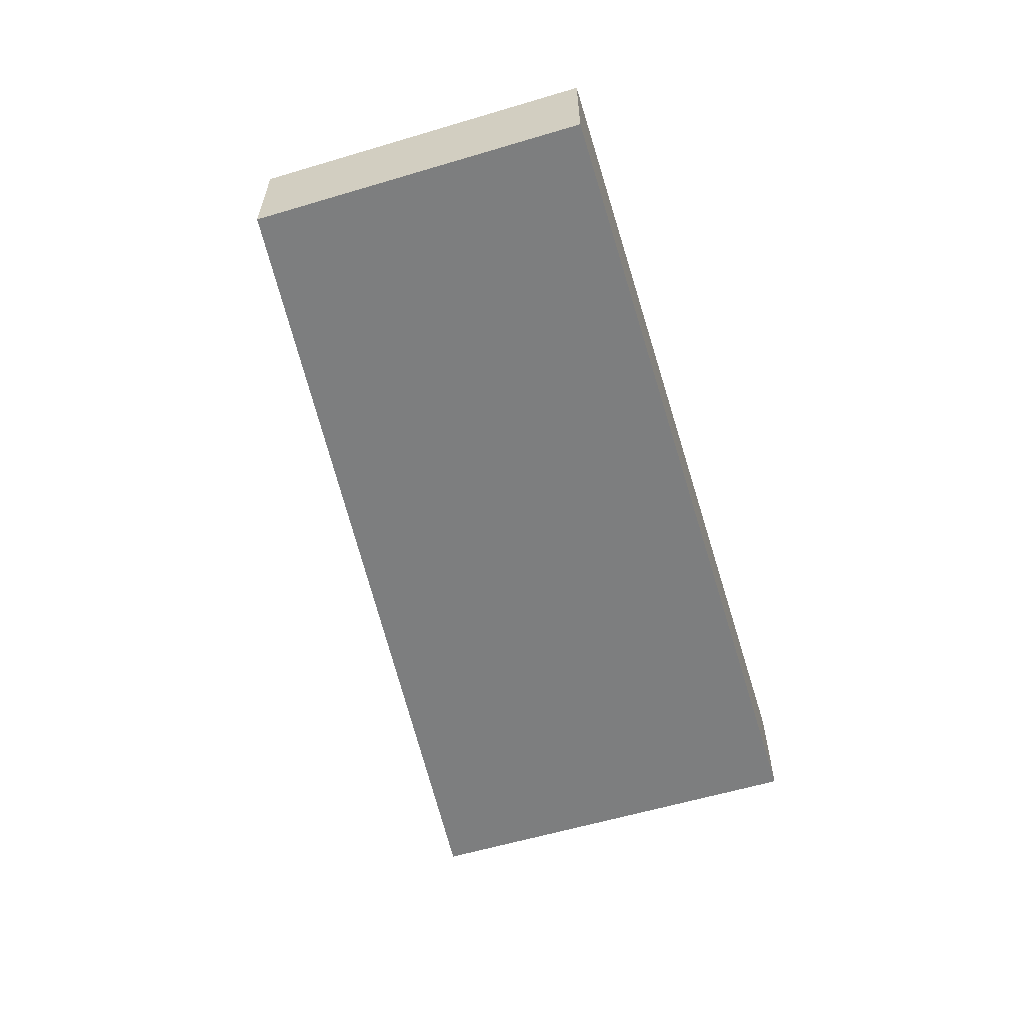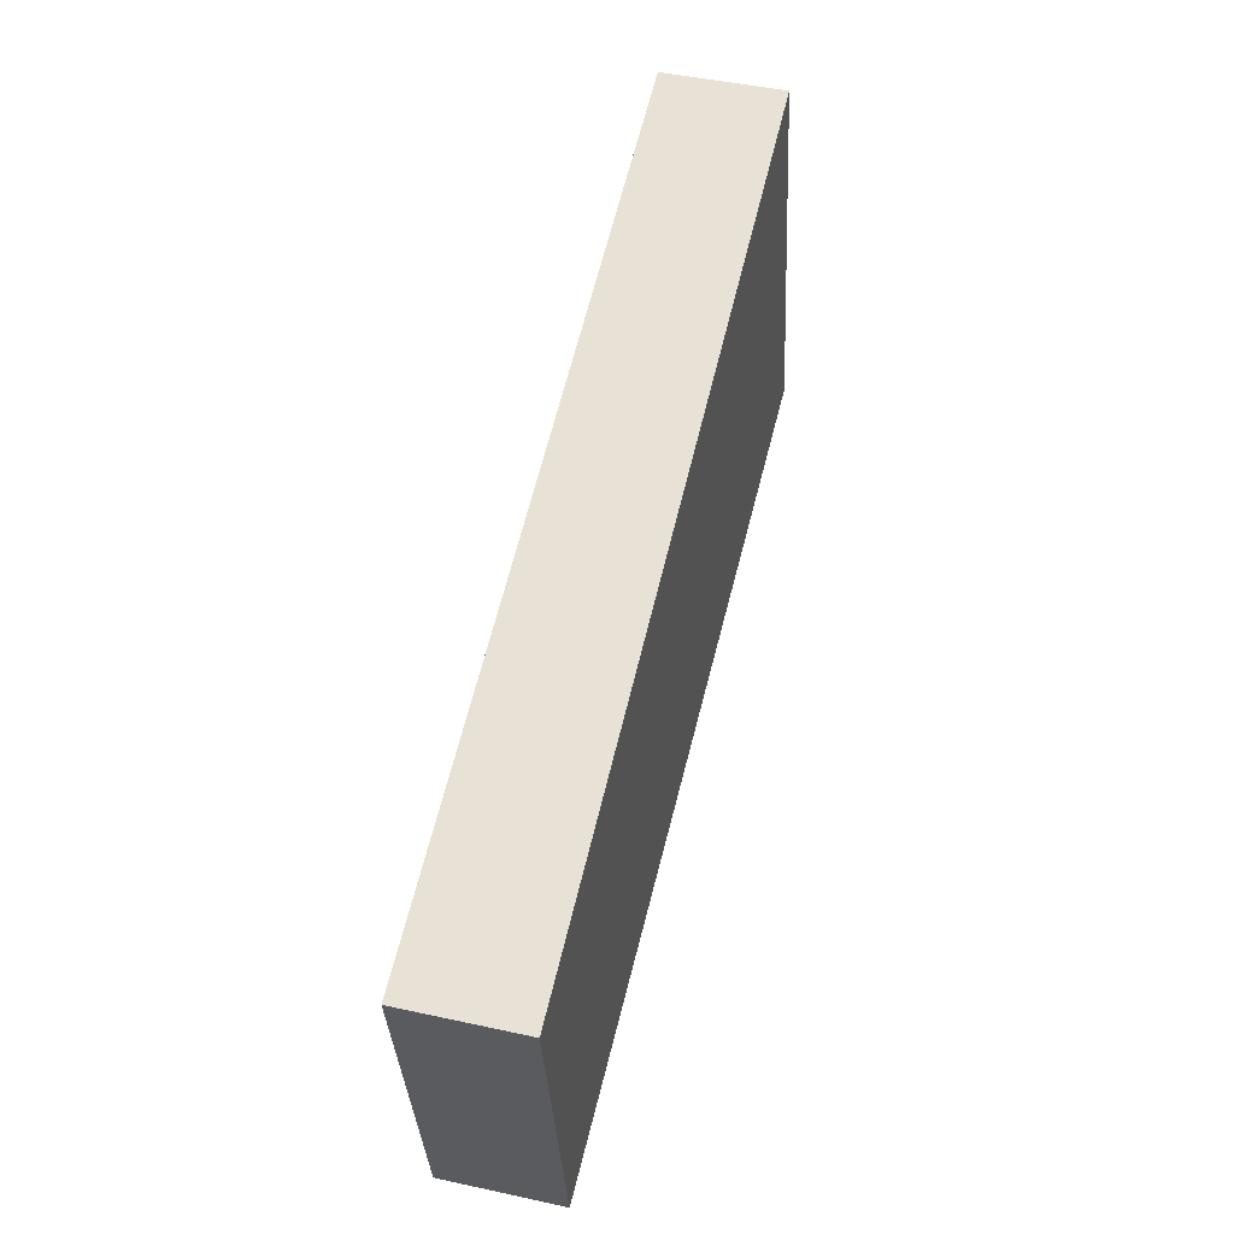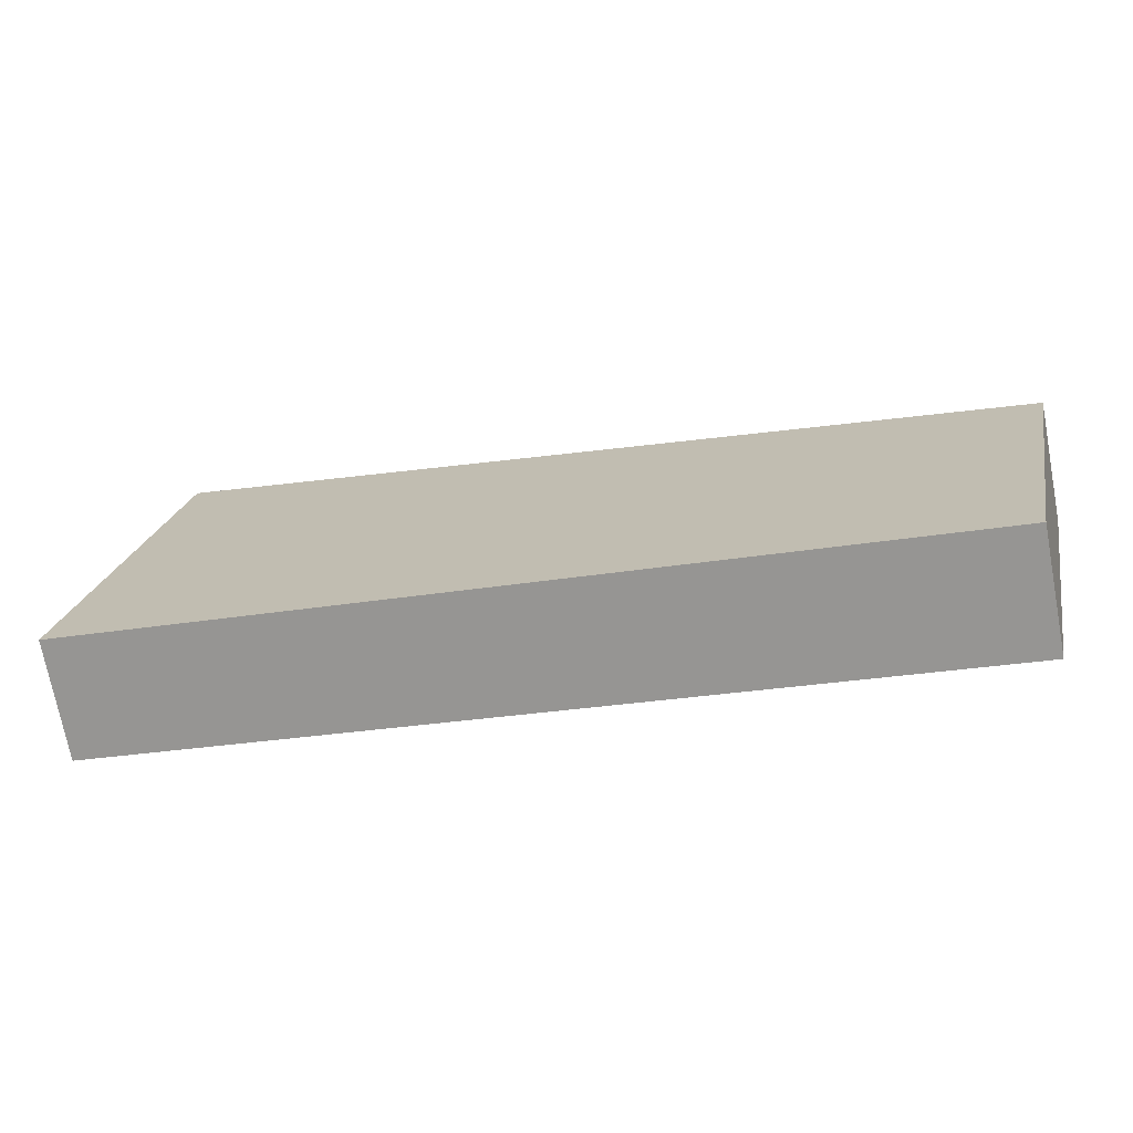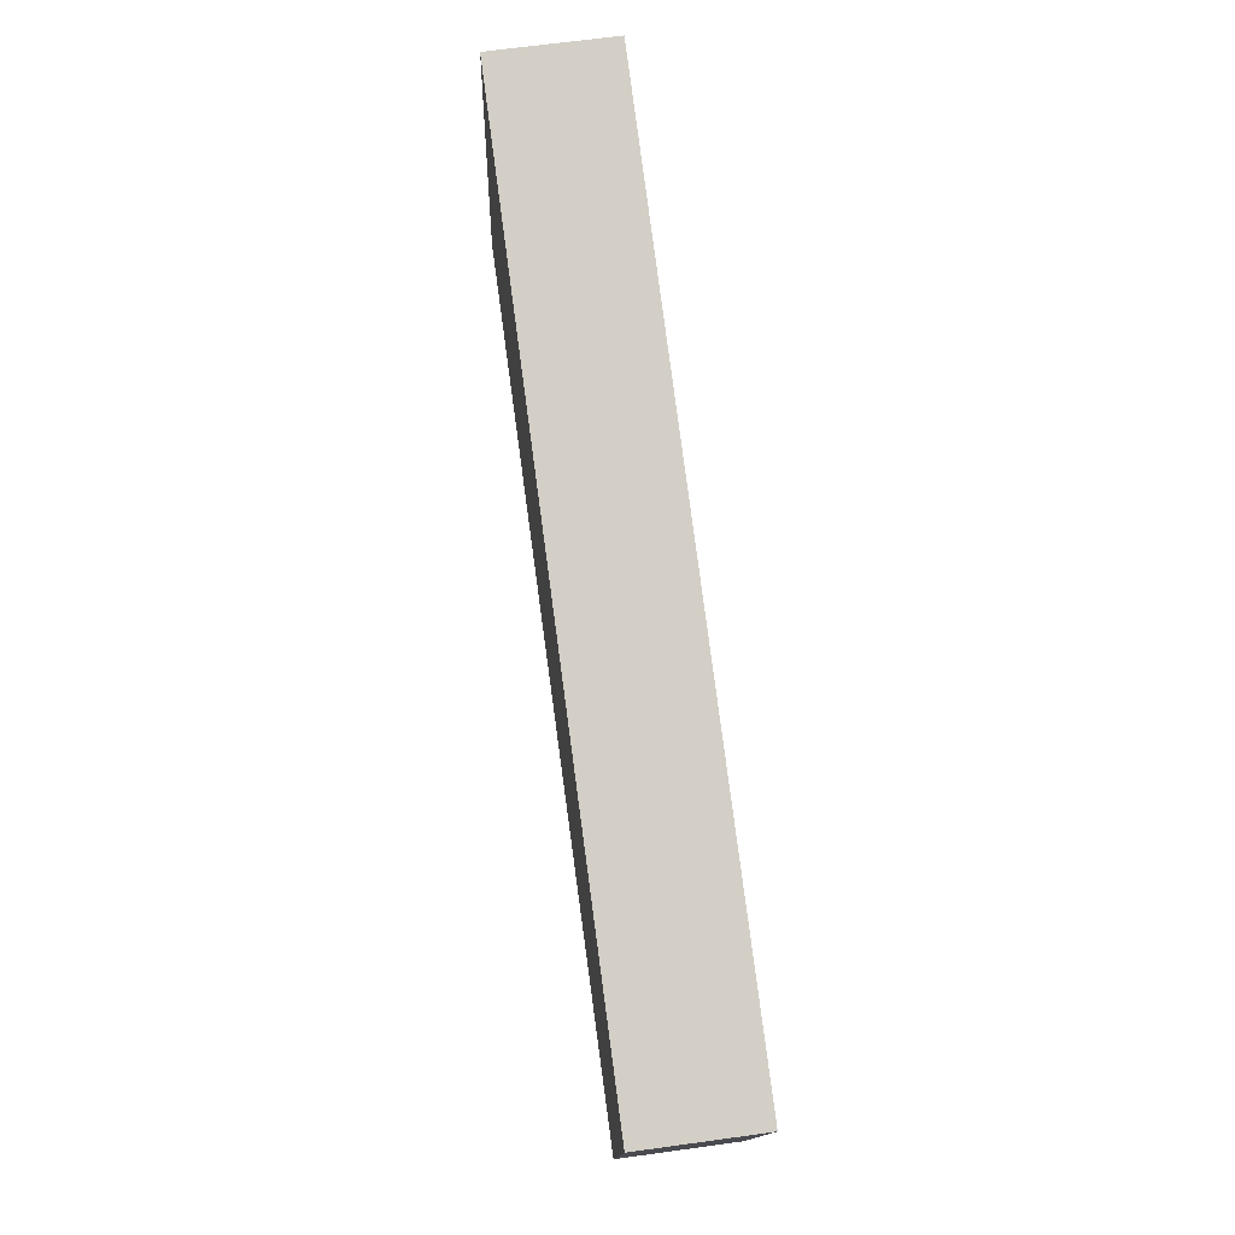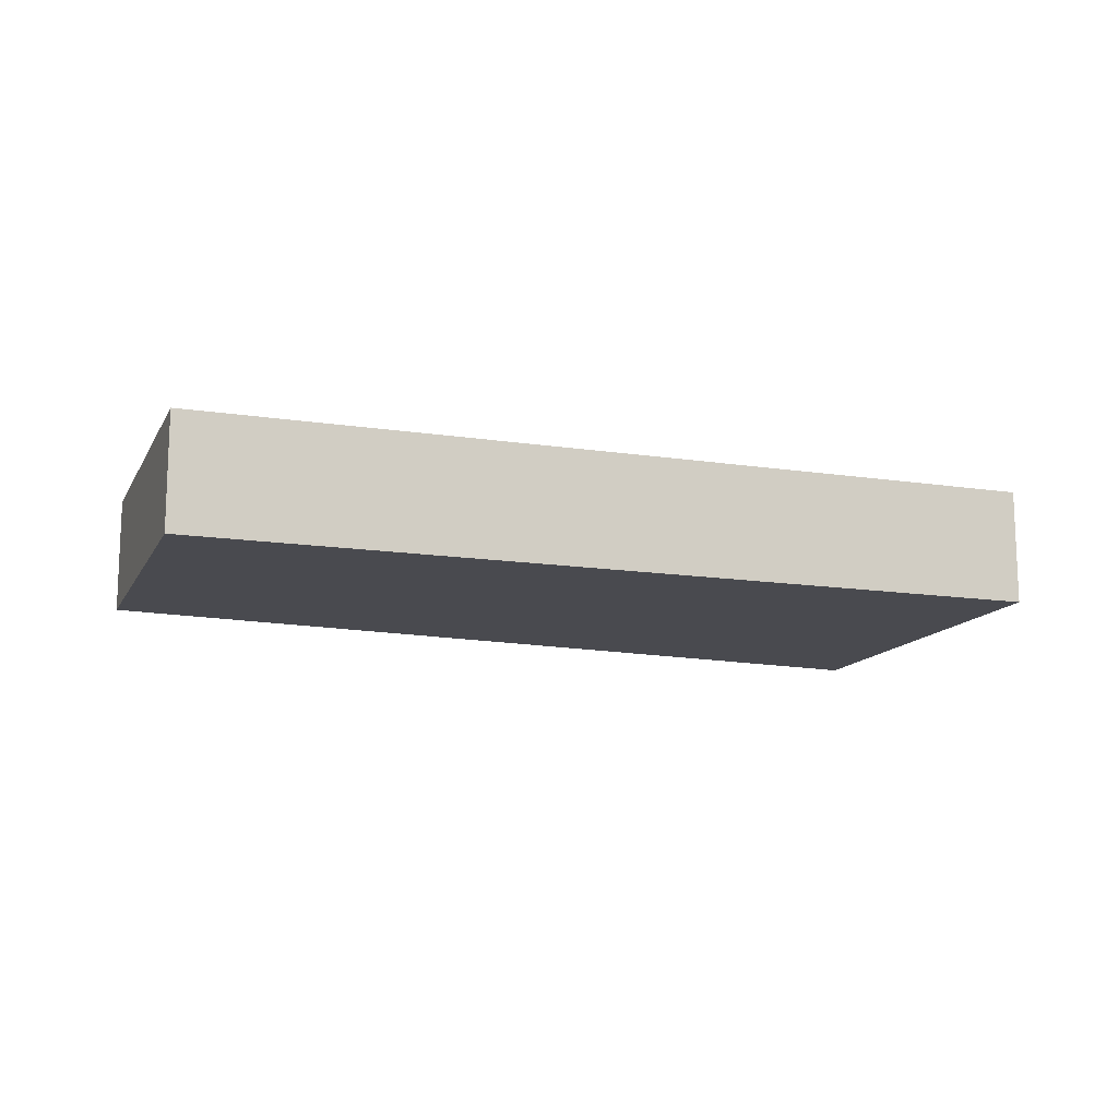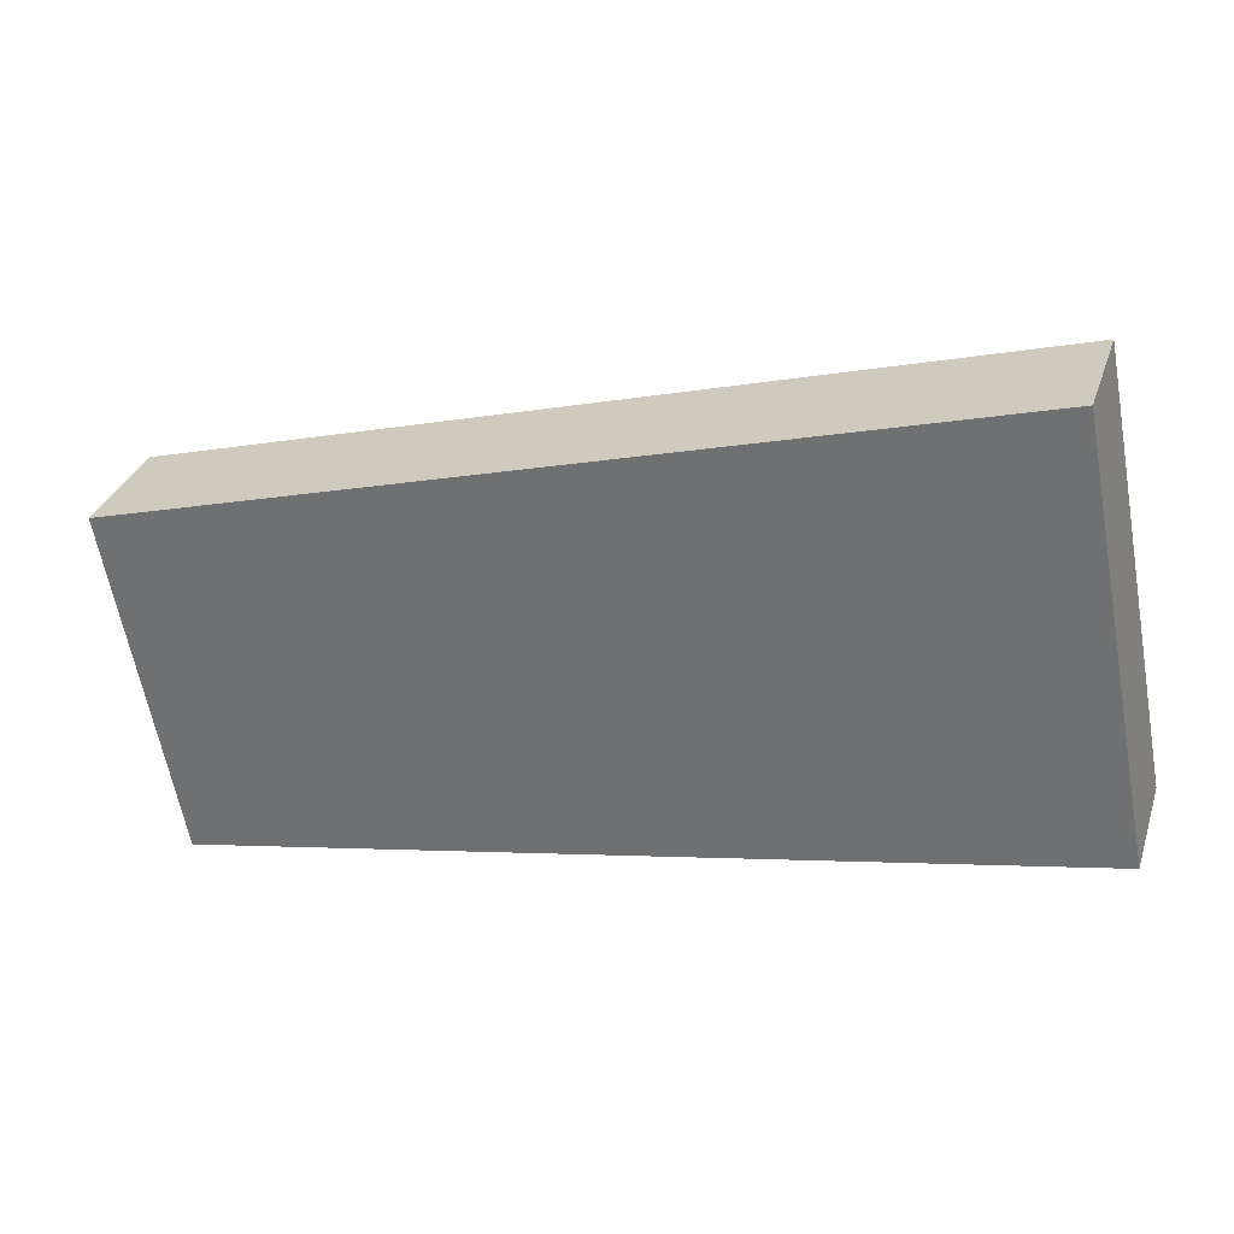
<metadata>
{"format":"obj","ext":"obj","renderer":"f3d","projection":"perspective","resolution":1024,"background":"white","views":[{"elev":-59.3,"azim":117.9,"up":"+Y"},{"elev":46.2,"azim":104.0,"up":"+Z"},{"elev":-71.8,"azim":10.7,"up":"+Z"},{"elev":66.1,"azim":82.1,"up":"+Z"},{"elev":-13.5,"azim":171.7,"up":"+Y"},{"elev":31.8,"azim":-162.9,"up":"+Z"}]}
</metadata>
<code>
v  0 0.593 3.631e-17
v  4.667 0.593 0.875
v  4.338 0.593 -0.836
v  0.398 0.593 2.066
v  4.338 5.119e-17 -0.836
v  0 0 0
v  0.398 -1.265e-16 2.066
v  4.667 -5.358e-17 0.875
g defaultobject
f 1 2 3
f 2 1 4
f 5 1 3
f 1 5 6
f 6 4 1
f 4 6 7
f 7 2 4
f 2 7 8
f 8 3 2
f 3 8 5
f 8 6 5
f 6 8 7

</code>
